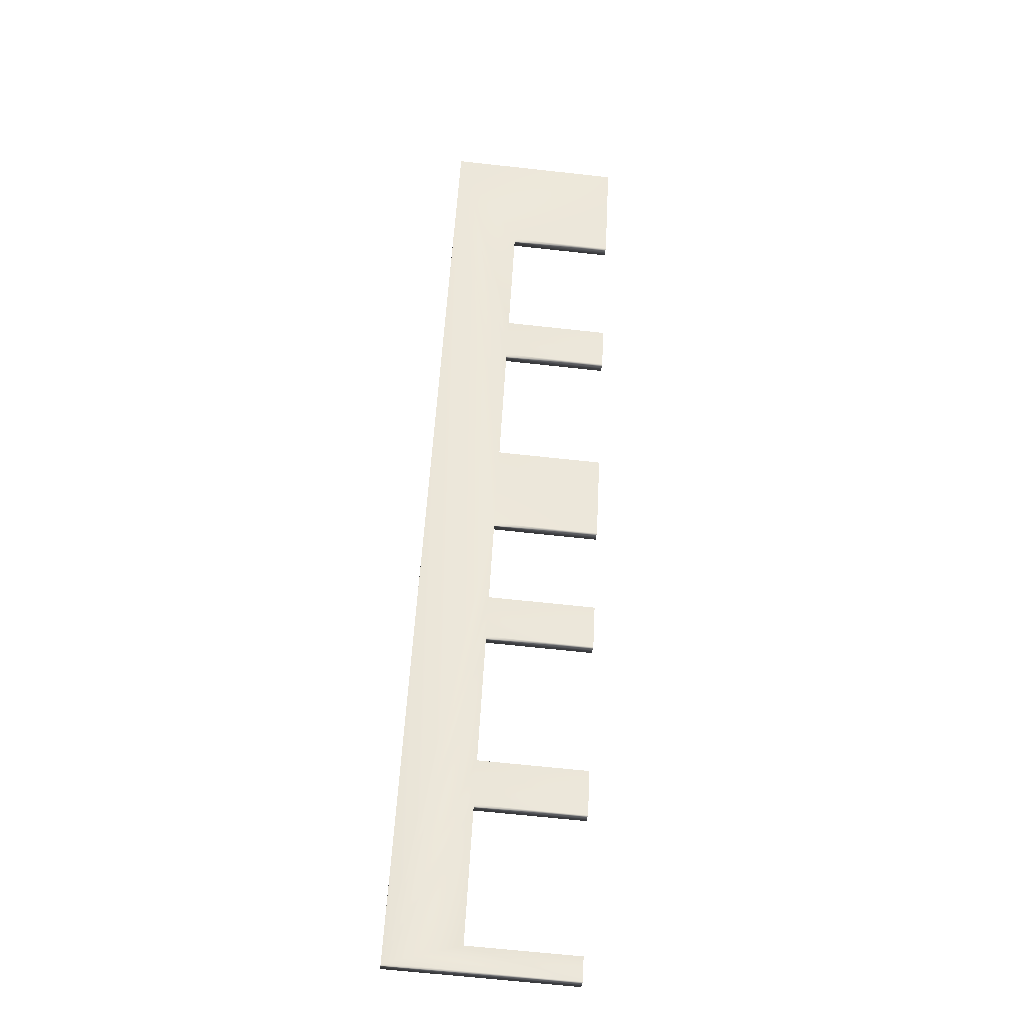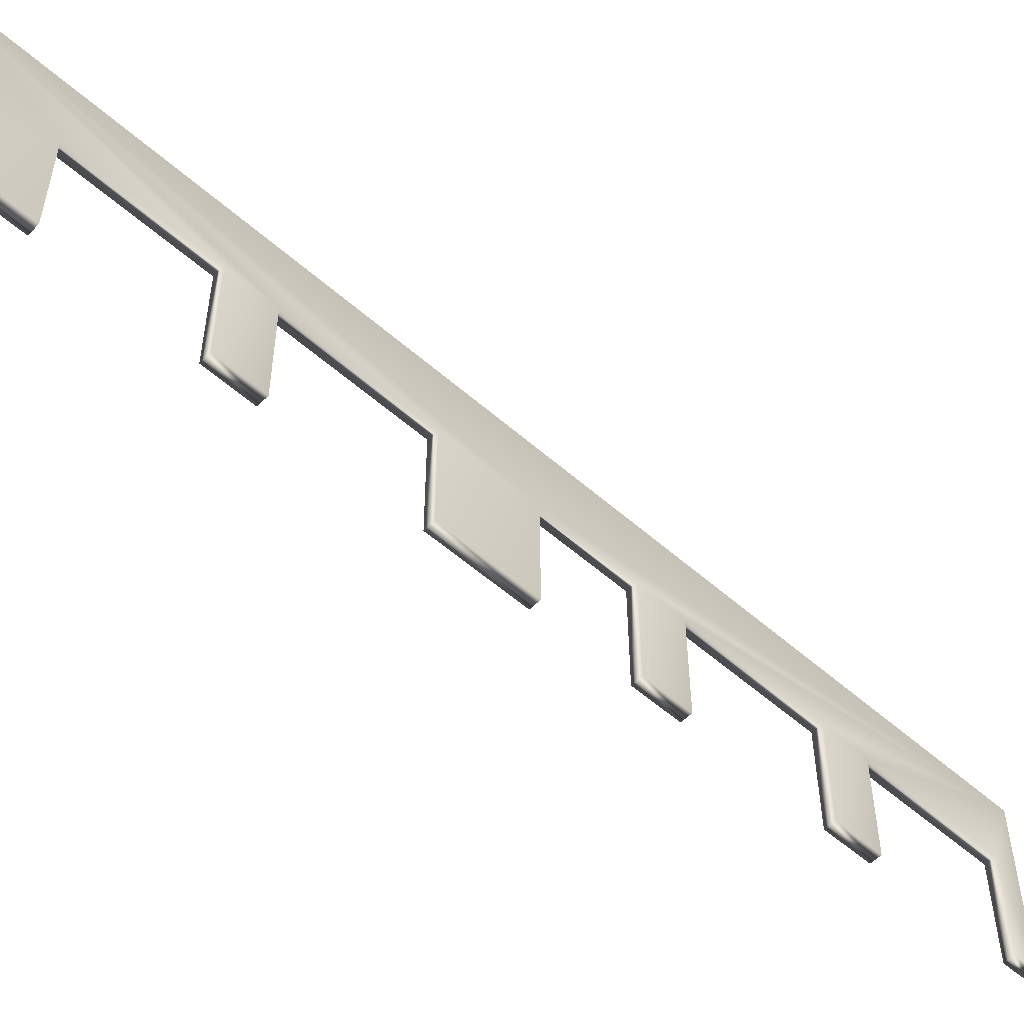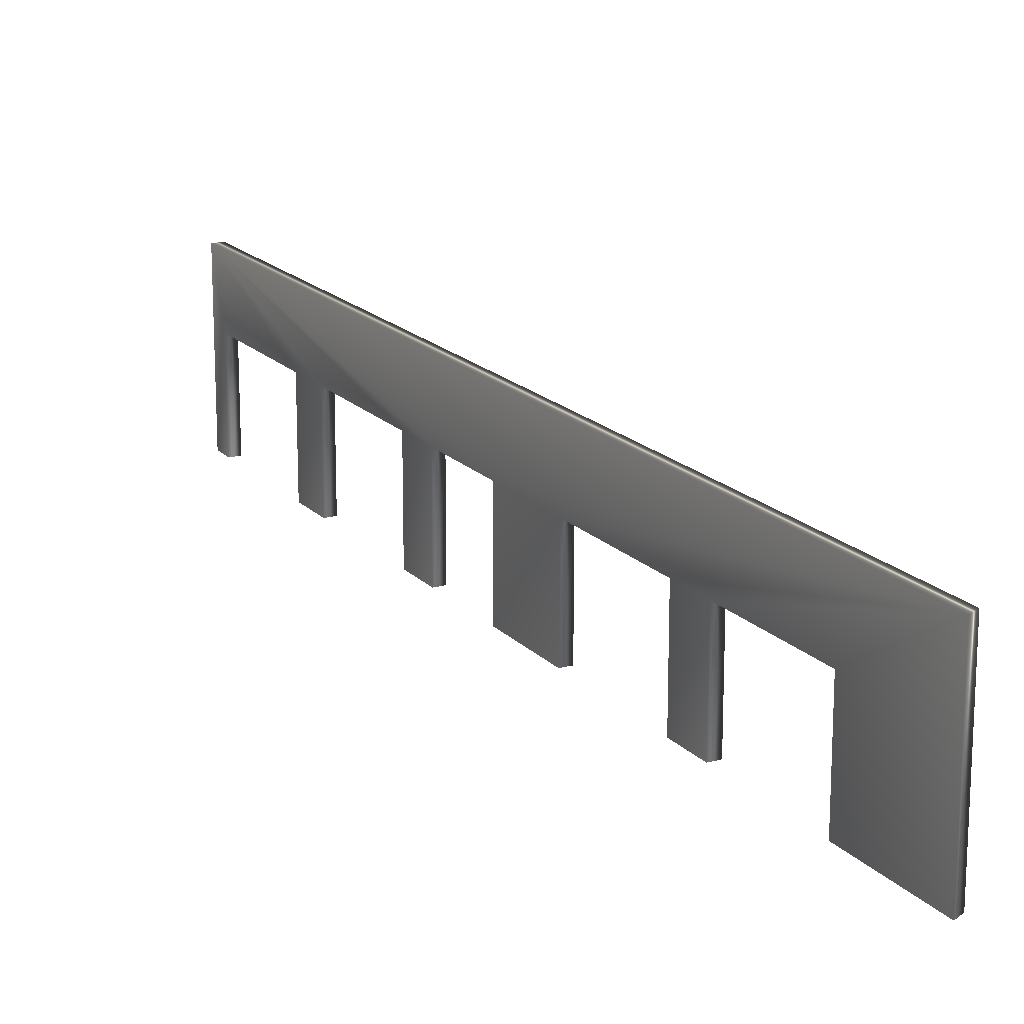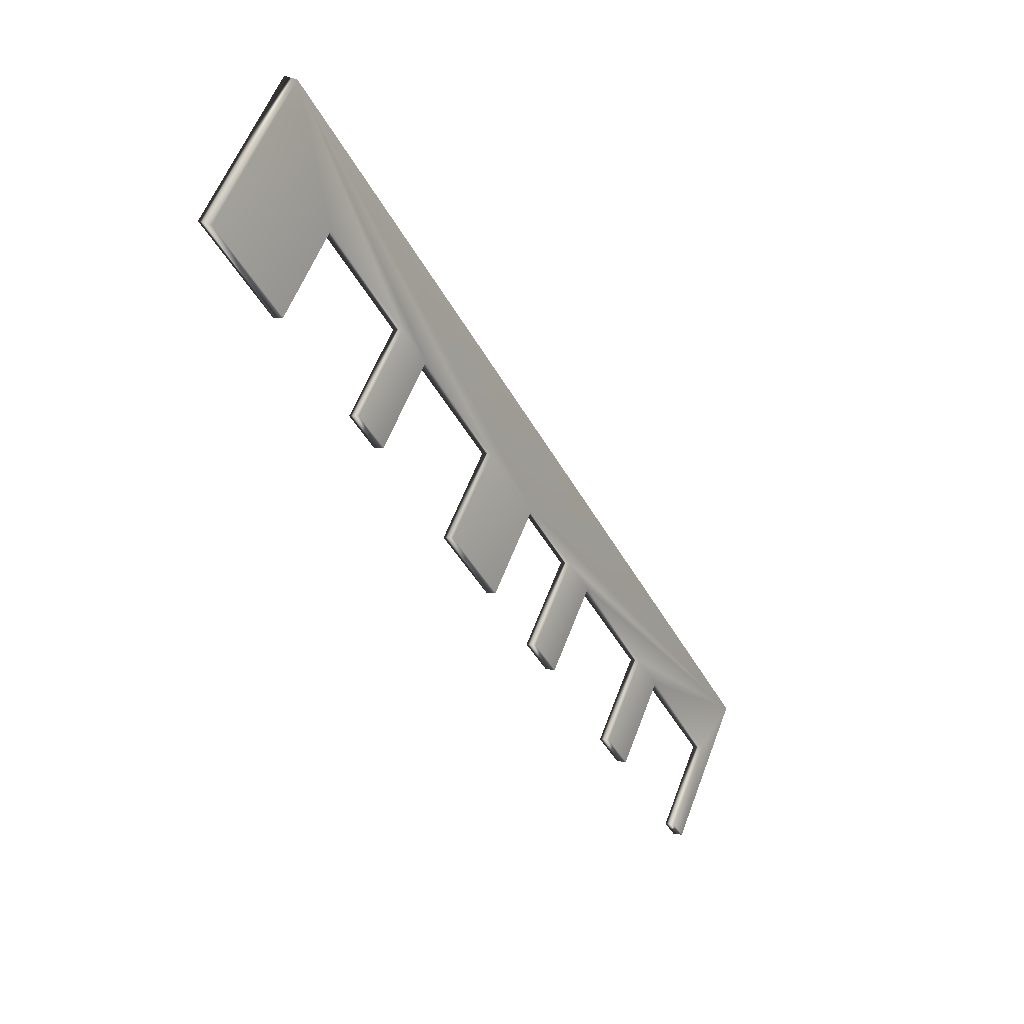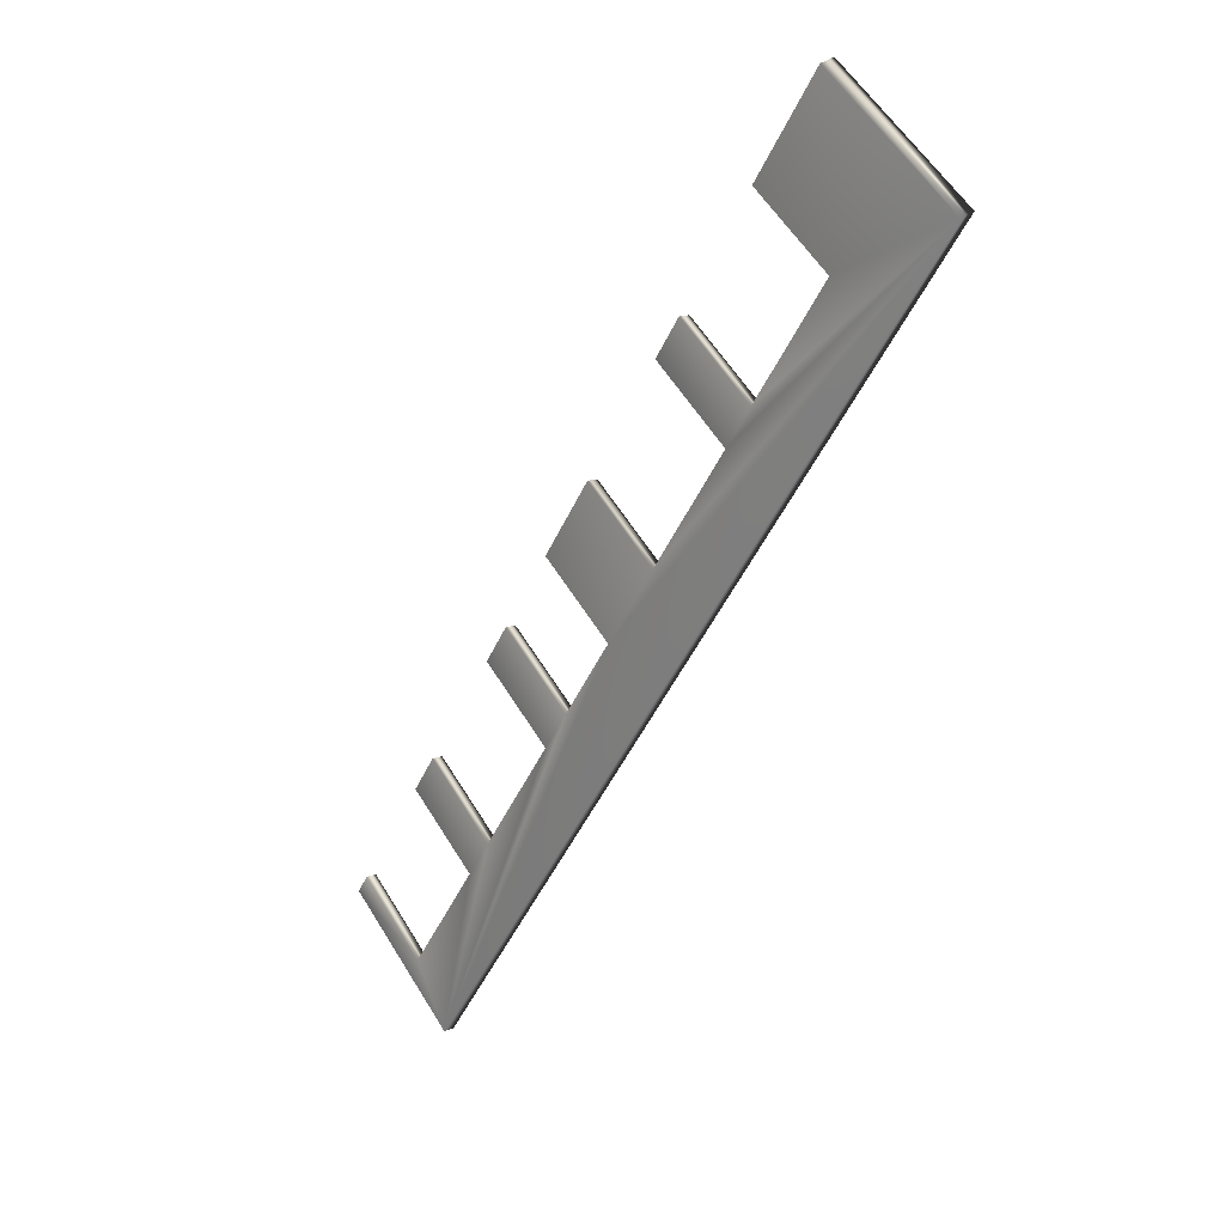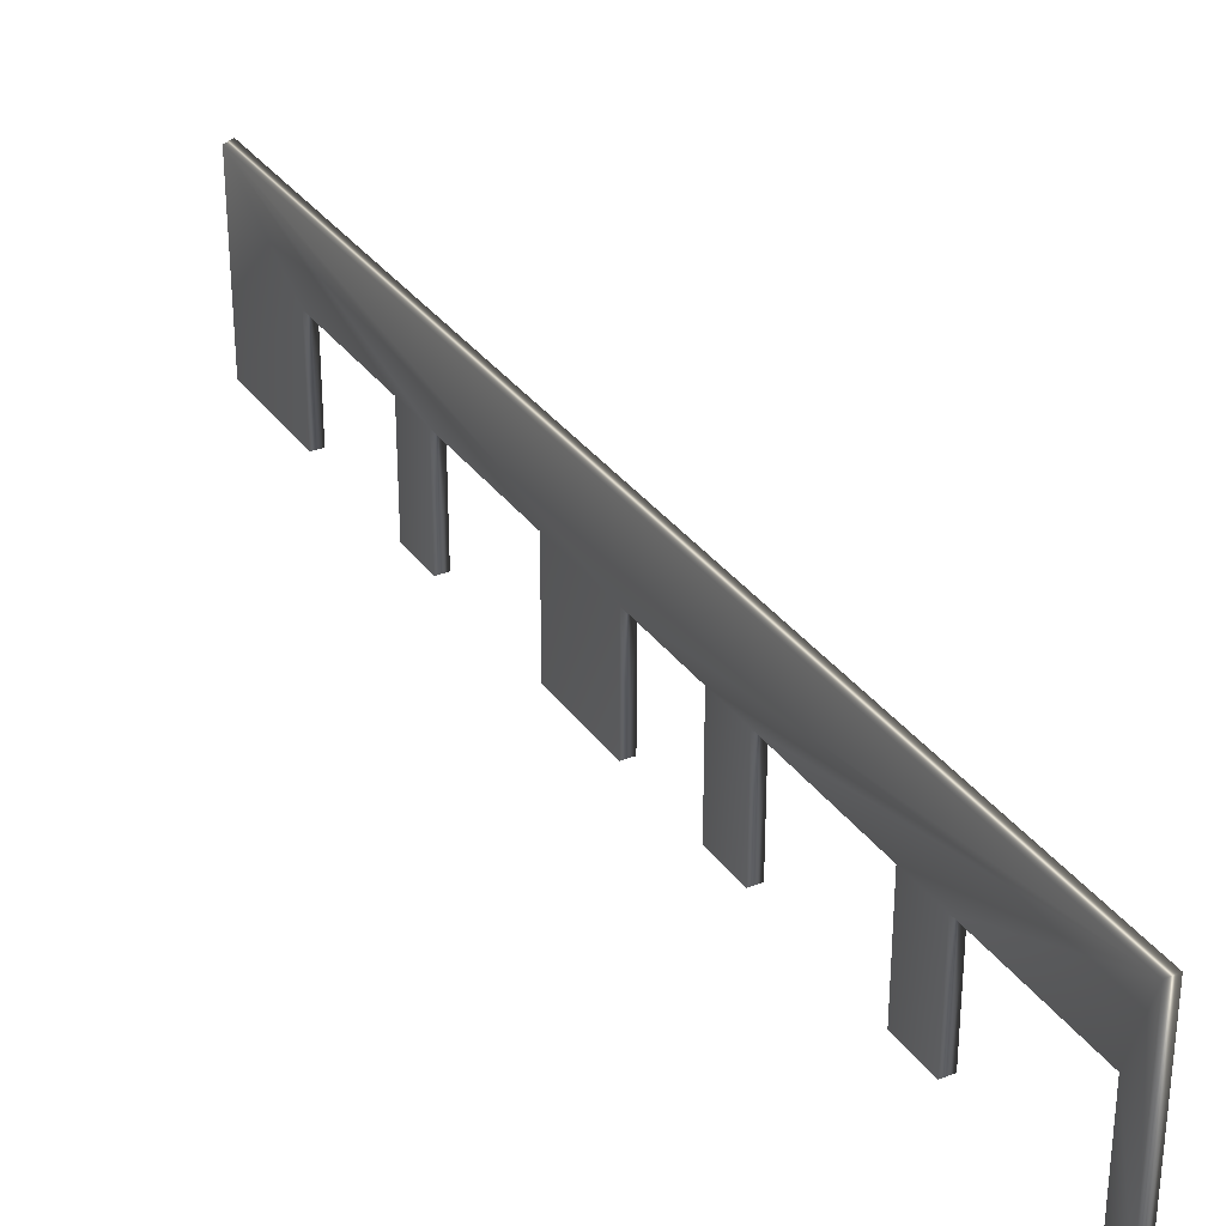
<metadata>
{"format":"obj","ext":"obj","renderer":"f3d","projection":"perspective","resolution":1024,"background":"white","views":[{"elev":-66.2,"azim":-96.3,"up":"+Z"},{"elev":-54.7,"azim":19.0,"up":"+Y"},{"elev":17.5,"azim":-56.1,"up":"+Y"},{"elev":58.3,"azim":20.6,"up":"+Z"},{"elev":58.4,"azim":148.5,"up":"+Z"},{"elev":32.1,"azim":122.5,"up":"+Y"}]}
</metadata>
<code>
v -41.64 38.75 74.59
v -42.49 38.75 74.14
v -82.61 38.75 151.6
v -83.7 38.75 151.6
v -57.62 32.75 104.6
v -61.37 32.75 111.7
v -58.46 32.75 104.2
v -62.22 32.75 111.2
v -65.13 32.75 118.8
v -70.76 32.75 129.3
v -65.97 32.75 118.3
v -71.61 32.75 128.9
v -72.64 32.75 132.9
v -78.01 32.75 143
v -73.48 32.75 132.4
v -78.86 32.75 142.5
v -78.86 23.75 142.5
v -78.5 23.75 142.7
v -78.01 23.75 143
v -82.61 23.75 151.6
v -83.24 23.75 151.6
v -83.7 23.75 151.6
v -61.86 23.75 111.4
v -65.61 23.75 118.5
v -62.22 23.75 111.2
v -65.97 23.75 118.3
v -72.64 23.75 132.9
v -73.13 23.75 132.6
v -73.48 23.75 132.4
v -70.76 23.75 129.3
v -71.25 23.75 129.1
v -71.61 23.75 128.9
v -56.58 23.75 100.6
v -56.58 32.75 100.6
v -56.22 23.75 100.8
v -55.74 32.75 101.1
v -55.74 23.75 101.1
v -50.95 23.75 90.05
v -49.07 23.75 86.52
v -50.59 23.75 90.24
v -48.71 23.75 86.71
v -50.1 23.75 90.5
v -48.23 23.75 86.97
v -49.07 32.75 86.52
v -48.23 32.75 86.97
v -41.64 23.75 74.59
v -42.59 23.75 76.37
v -42.13 23.75 74.33
v -43.08 23.75 76.11
v -42.49 23.75 74.14
v -43.44 23.75 75.92
v -43.44 32.75 75.92
v -42.59 32.75 76.37
v -50.95 32.75 90.05
v -58.46 23.75 104.2
v -50.1 32.75 90.5
v -57.62 23.75 104.6
v -65.13 23.75 118.8
v -61.37 23.75 111.7
v -58.1 23.75 104.4
f 1 2 3
f 3 2 4
f 5 6 7
f 7 6 8
f 9 10 11
f 11 10 12
f 13 14 15
f 15 14 16
f 17 16 18
f 18 16 14
f 18 14 19
f 20 3 21
f 21 3 4
f 21 4 22
f 21 18 20
f 20 18 19
f 23 24 25
f 25 24 26
f 27 13 28
f 28 13 15
f 28 15 29
f 30 27 31
f 31 27 28
f 32 12 31
f 31 12 10
f 31 10 30
f 33 34 35
f 35 34 36
f 35 36 37
f 38 39 40
f 40 39 41
f 40 41 42
f 42 41 43
f 39 44 41
f 41 44 45
f 41 45 43
f 46 47 48
f 48 47 49
f 48 49 50
f 50 49 51
f 44 52 45
f 45 52 53
f 50 52 2
f 2 52 44
f 2 44 54
f 54 44 39
f 54 39 38
f 50 51 52
f 54 34 2
f 2 34 7
f 2 7 8
f 34 33 7
f 7 33 55
f 25 11 8
f 8 11 4
f 8 4 2
f 25 26 11
f 11 12 4
f 4 12 15
f 4 15 16
f 12 32 15
f 15 32 29
f 17 22 16
f 16 22 4
f 47 46 53
f 53 46 1
f 53 1 45
f 45 1 56
f 45 56 42
f 3 6 1
f 1 6 5
f 1 5 36
f 36 5 57
f 36 57 37
f 20 14 3
f 3 14 13
f 3 13 10
f 10 13 27
f 10 27 30
f 20 19 14
f 10 9 3
f 3 9 6
f 9 58 6
f 6 58 59
f 36 56 1
f 42 43 45
f 47 53 49
f 49 53 52
f 49 52 51
f 56 36 54
f 54 36 34
f 60 35 57
f 57 35 37
f 55 33 60
f 60 33 35
f 42 56 40
f 40 56 54
f 40 54 38
f 31 28 32
f 32 28 29
f 25 8 23
f 23 8 6
f 23 6 59
f 59 58 23
f 23 58 24
f 58 9 24
f 24 9 11
f 24 11 26
f 57 5 60
f 60 5 7
f 60 7 55
f 46 48 1
f 1 48 2
f 2 48 50
f 22 17 21
f 21 17 18

</code>
